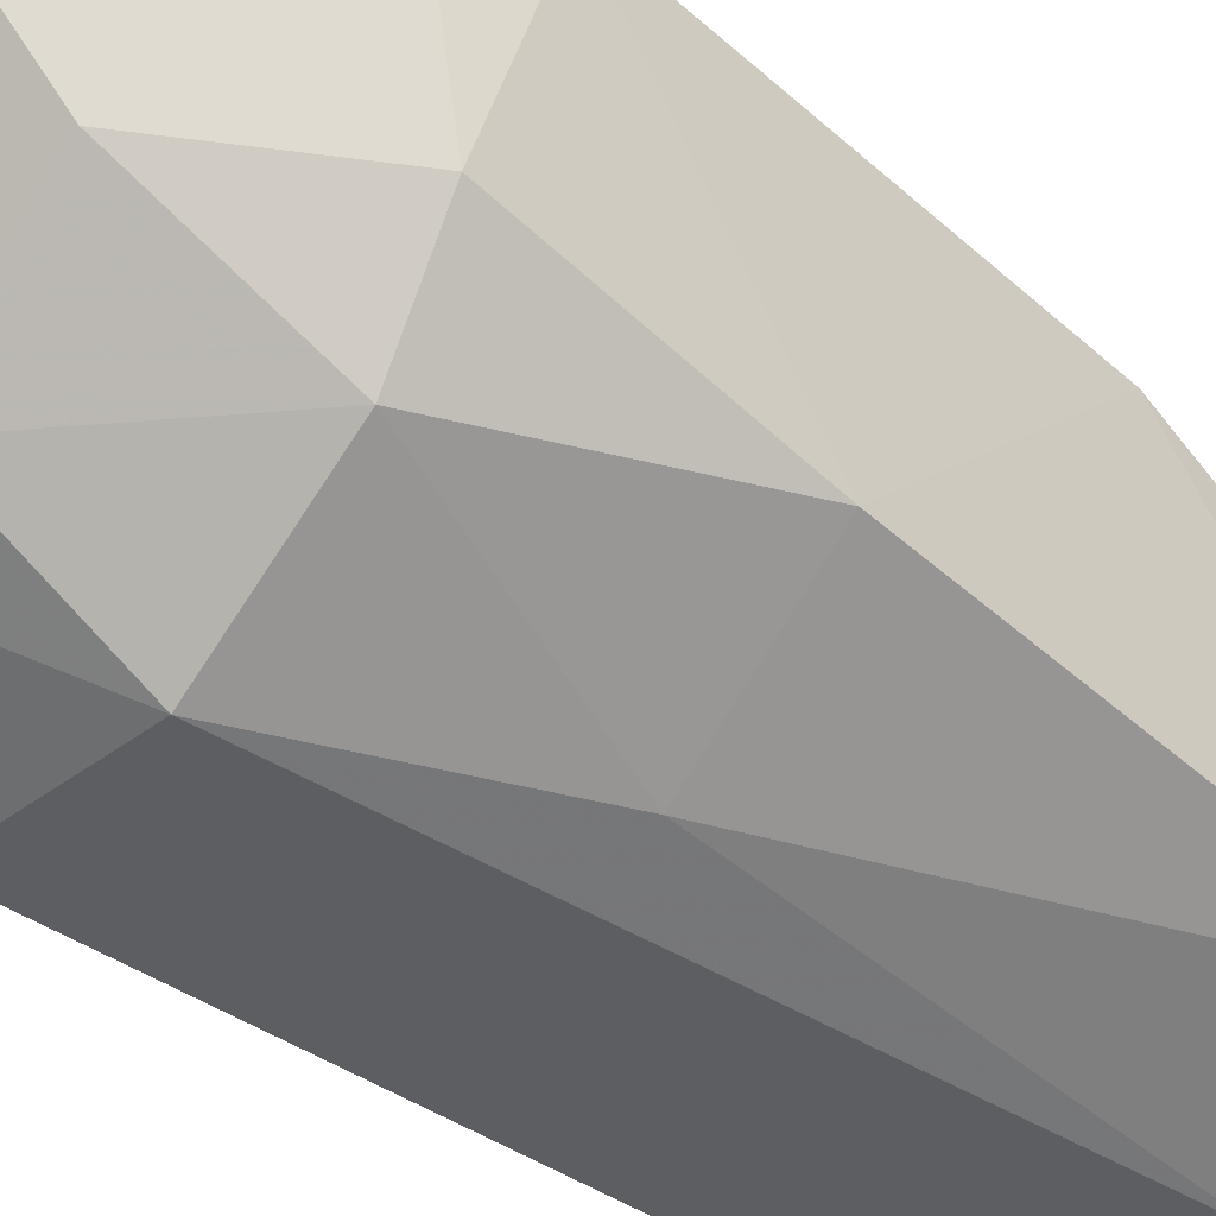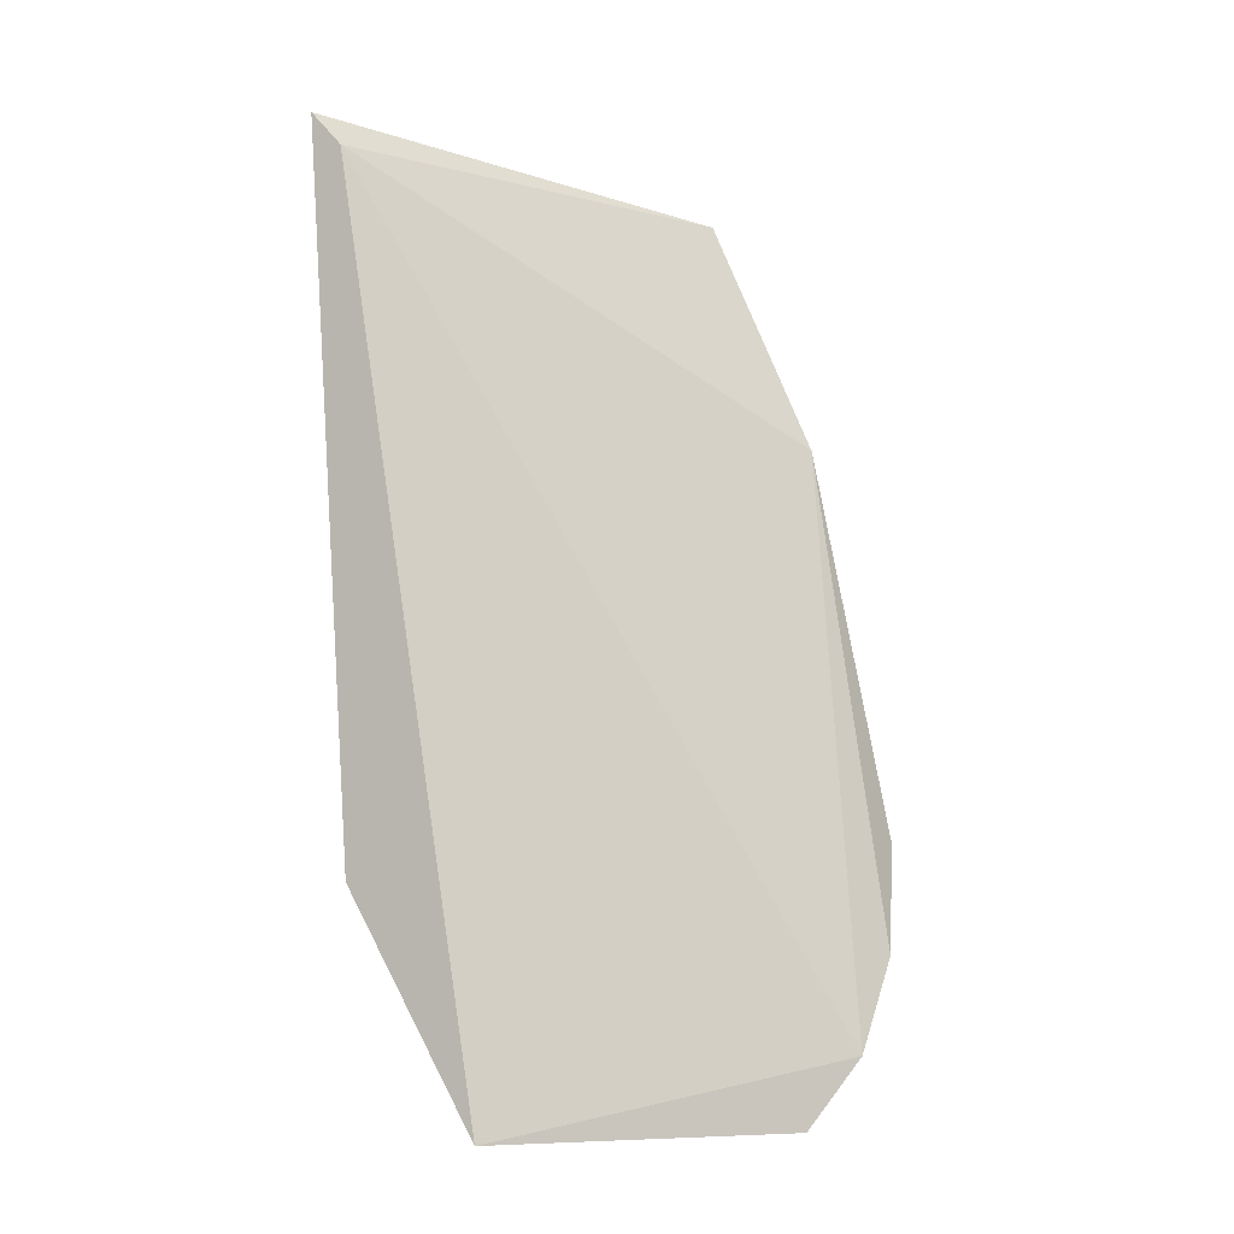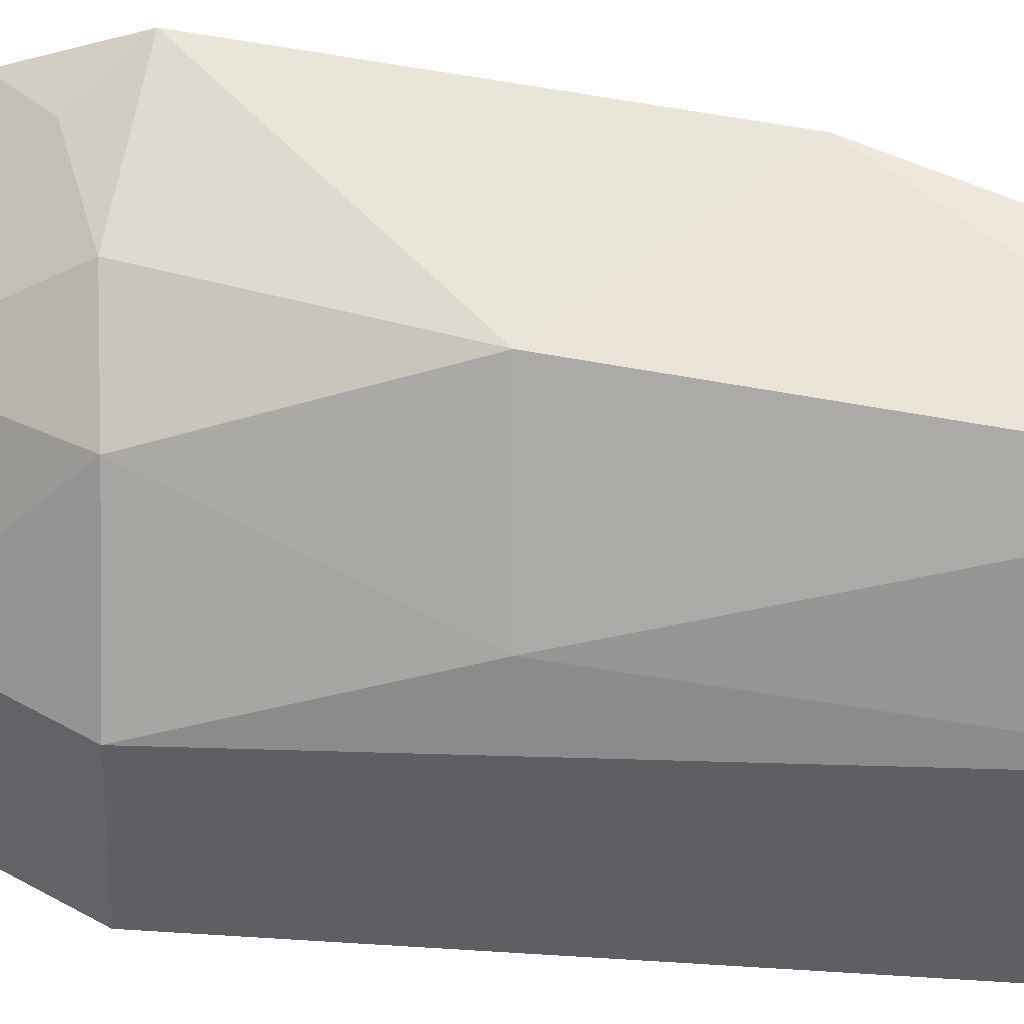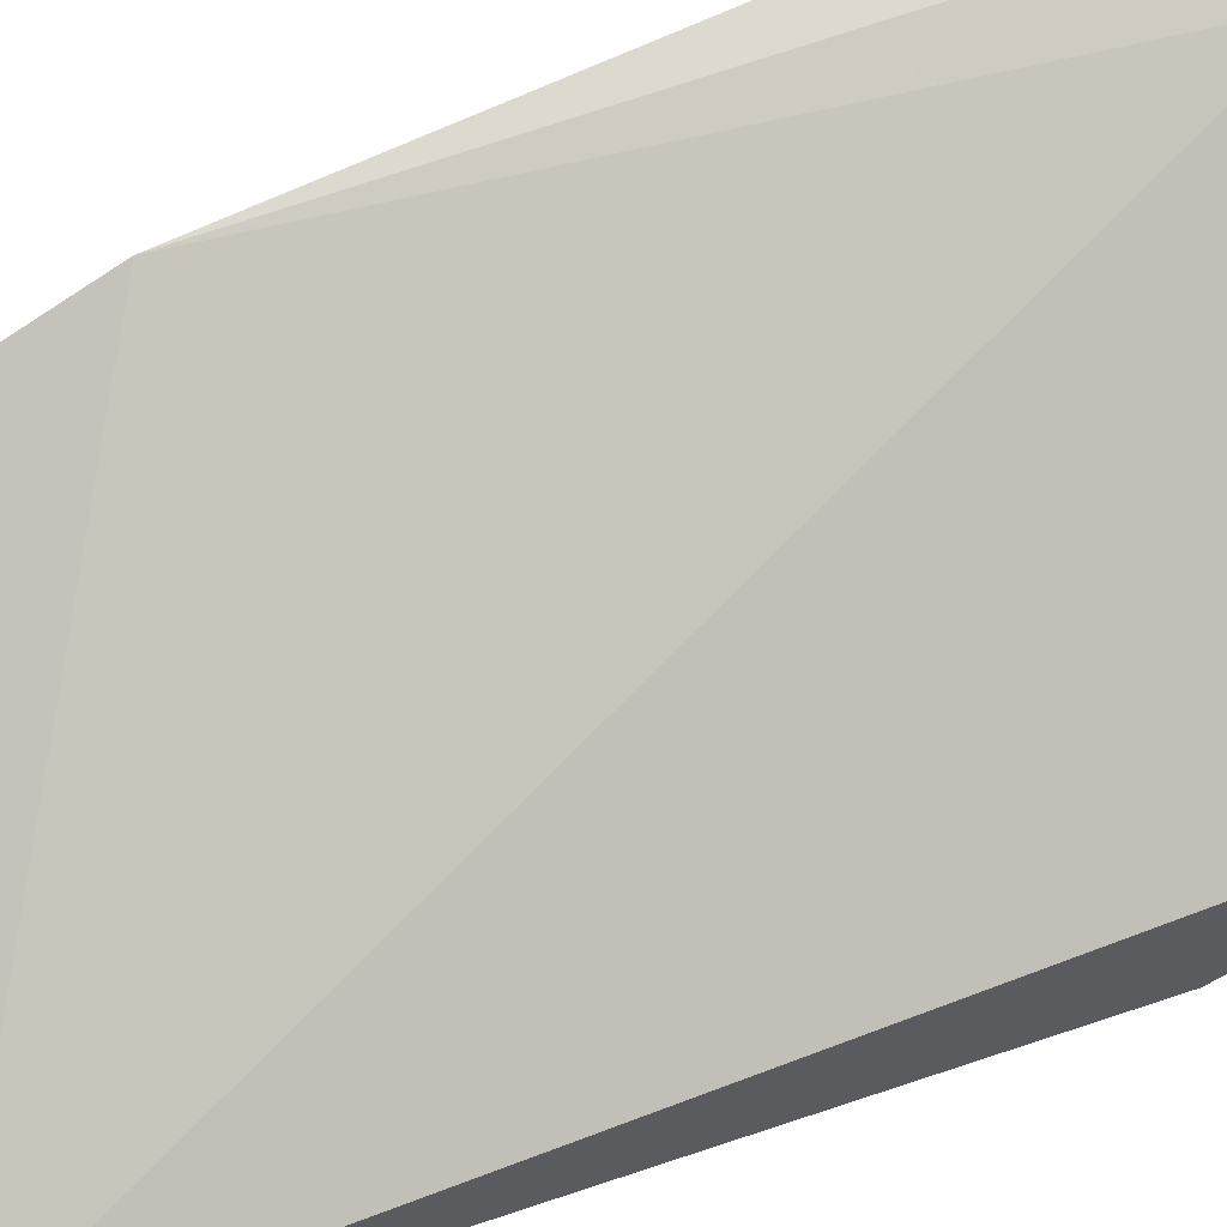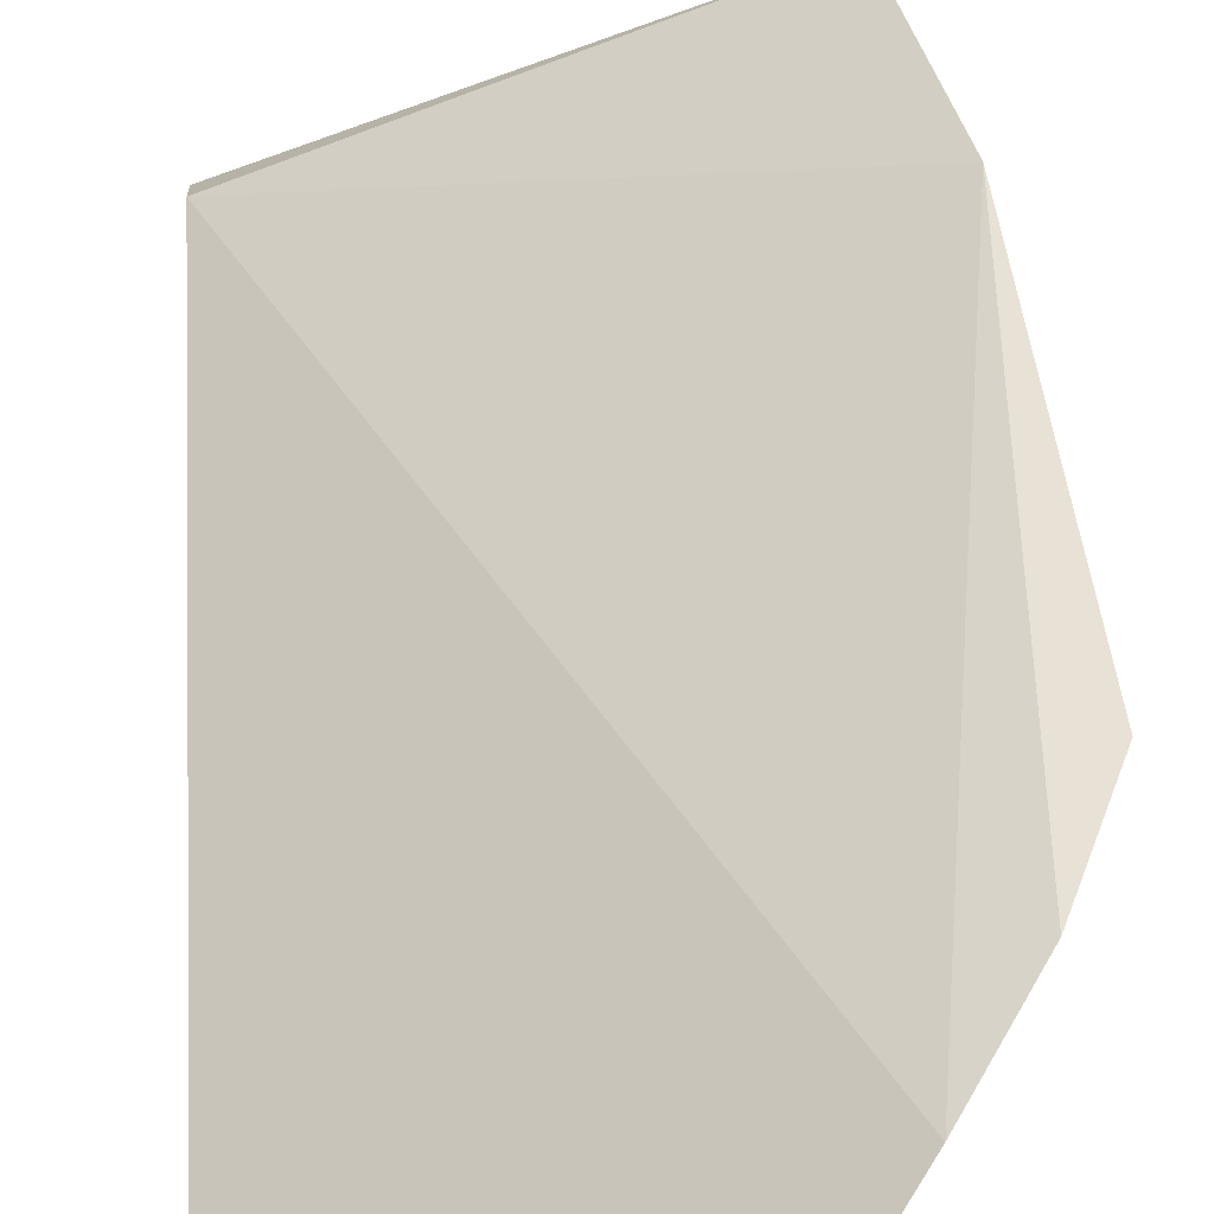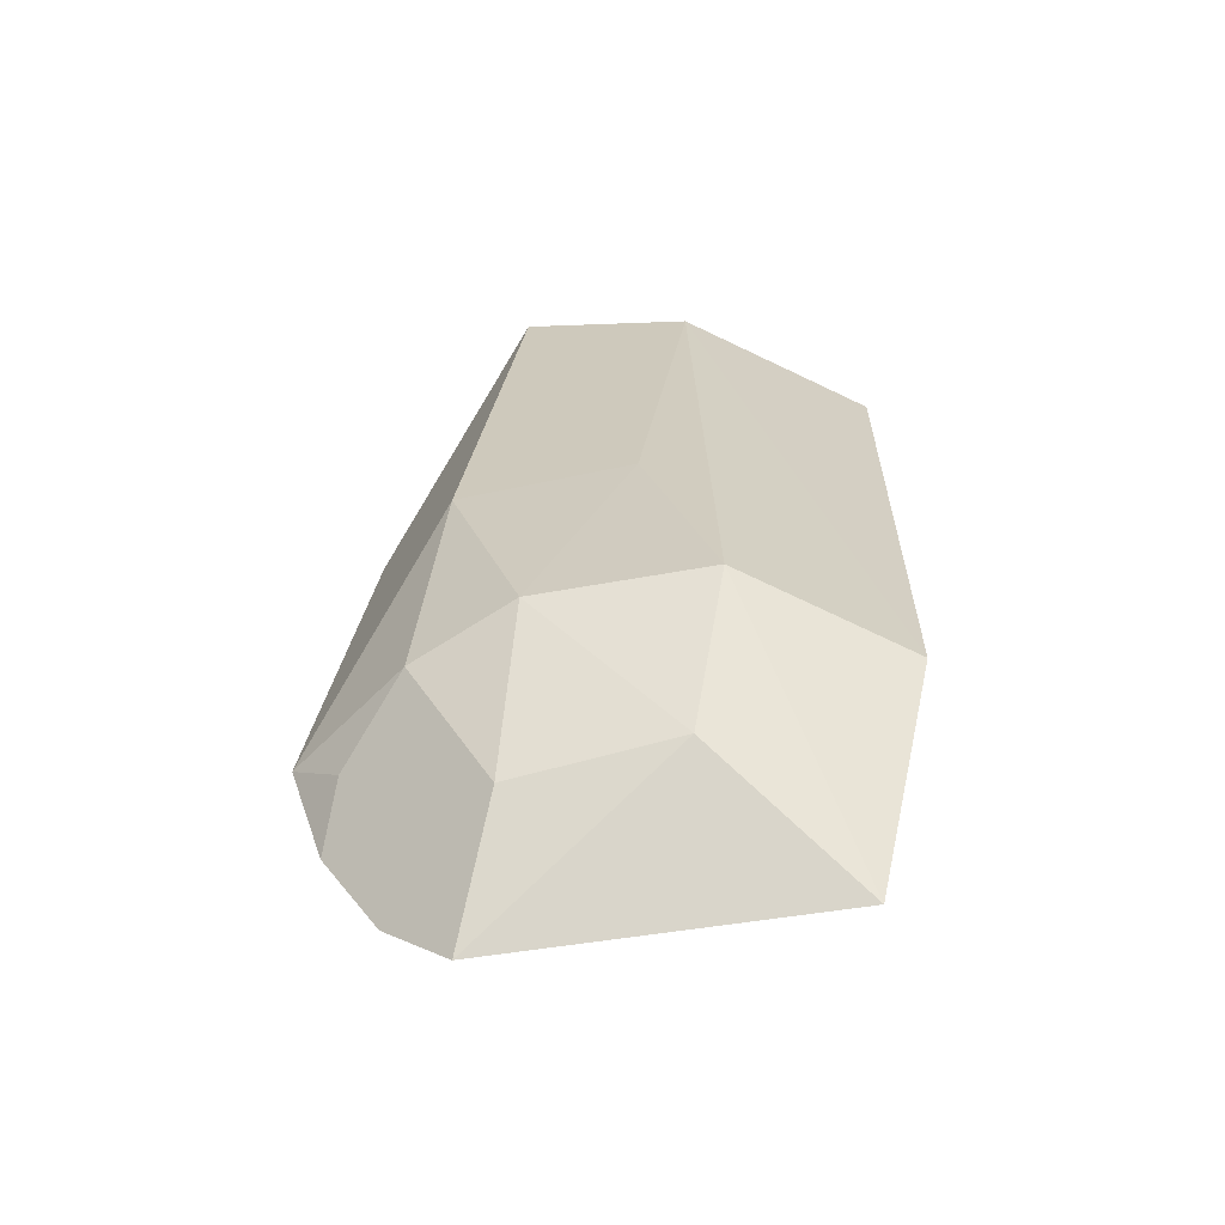
<metadata>
{"format":"obj","ext":"obj","renderer":"f3d","projection":"perspective","resolution":1024,"background":"white","views":[{"elev":-34.7,"azim":-130.8,"up":"+Y"},{"elev":-7.0,"azim":117.7,"up":"+Z"},{"elev":-40.6,"azim":-90.0,"up":"+Y"},{"elev":59.0,"azim":72.2,"up":"+Y"},{"elev":56.5,"azim":176.0,"up":"+Y"},{"elev":-71.3,"azim":-25.1,"up":"+Z"}]}
</metadata>
<code>
v 0.01168 -0.07899 0.1357
v 0.01168 -0.04359 -0.04233
v 0.01168 -0.07263 0.1288
v -0.07044 -0.01826 0.08333
v -0.02466 -0.06917 0.001856
v -0.05263 -0.002244 -0.03056
v -0.06454 -0.03642 0.1288
v 0.01168 -0.06931 -2.95e-05
v -0.06407 -0.03134 0.002119
v -0.04613 -0.03043 -0.0264
v -0.06169 -0.06329 0.139
v -0.03183 -0.07905 0.1371
v -0.0733 -0.004039 0.007576
v -0.04234 -0.008746 -0.04335
v -0.02201 -0.05038 -0.02571
v -0.052 -0.04994 0.002688
v -0.03855 -0.06743 0.048
v -0.06417 -0.001072 -0.0131
v -0.06589 -0.04708 0.048
v -0.06668 -0.01173 -0.003771
f 1 2 3
f 6 3 2
f 6 4 3
f 7 1 3
f 7 3 4
f 8 5 2
f 8 2 1
f 10 9 6
f 11 1 7
f 11 7 4
f 12 8 1
f 12 5 8
f 12 1 11
f 14 10 6
f 14 6 2
f 15 2 5
f 15 14 2
f 15 10 14
f 16 9 10
f 16 15 5
f 16 10 15
f 17 12 11
f 17 5 12
f 17 16 5
f 18 13 4
f 18 4 6
f 18 6 9
f 19 11 4
f 19 4 13
f 19 13 9
f 19 9 16
f 19 17 11
f 19 16 17
f 20 18 9
f 20 9 13
f 20 13 18

</code>
